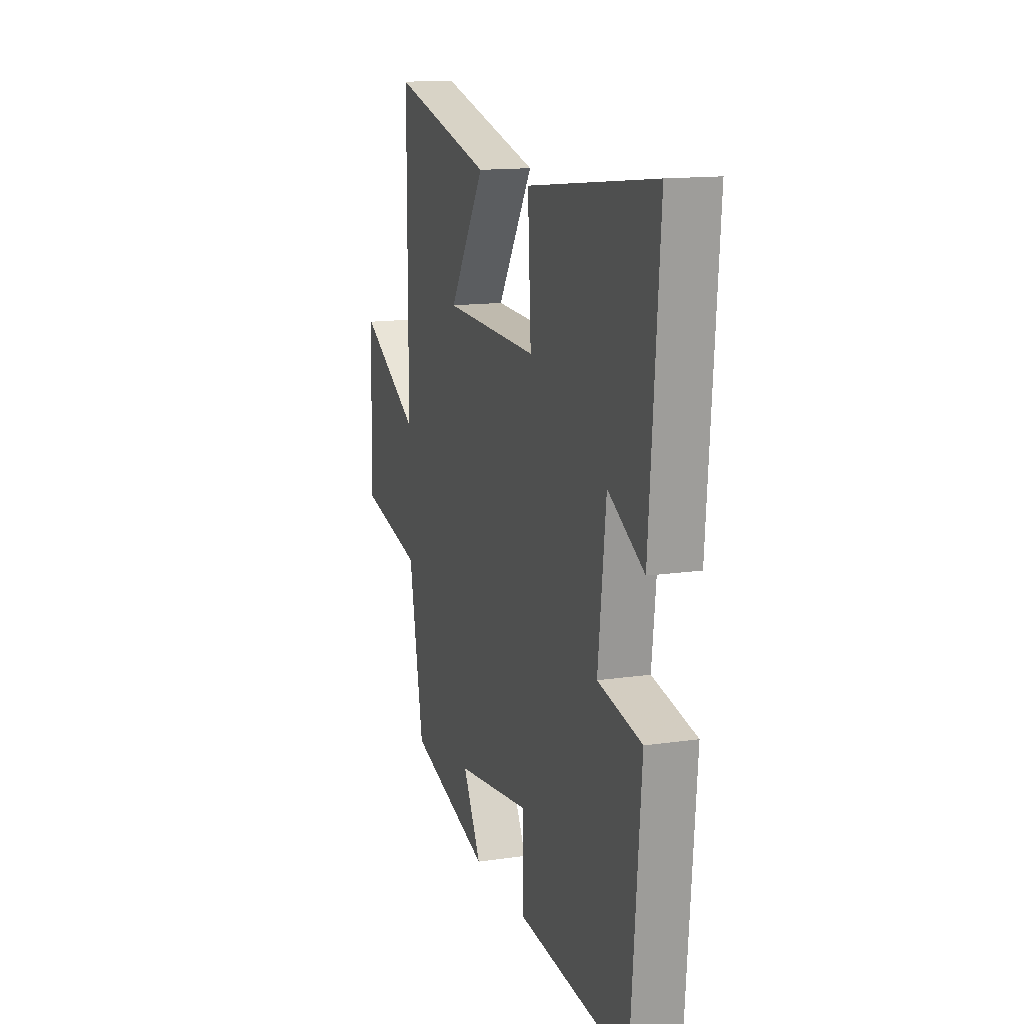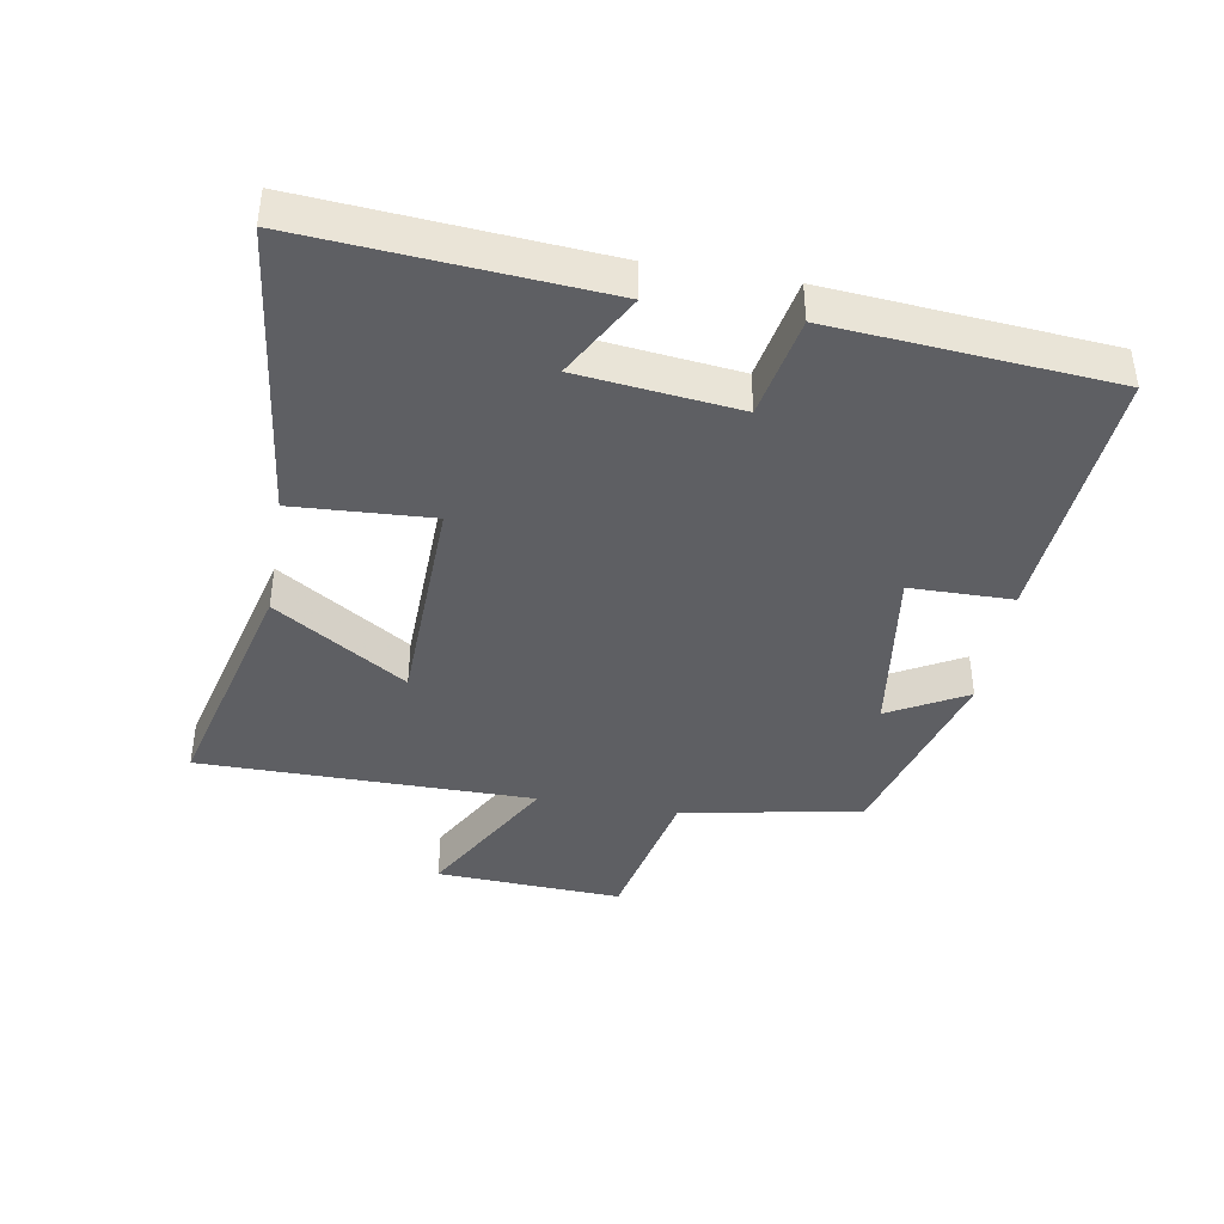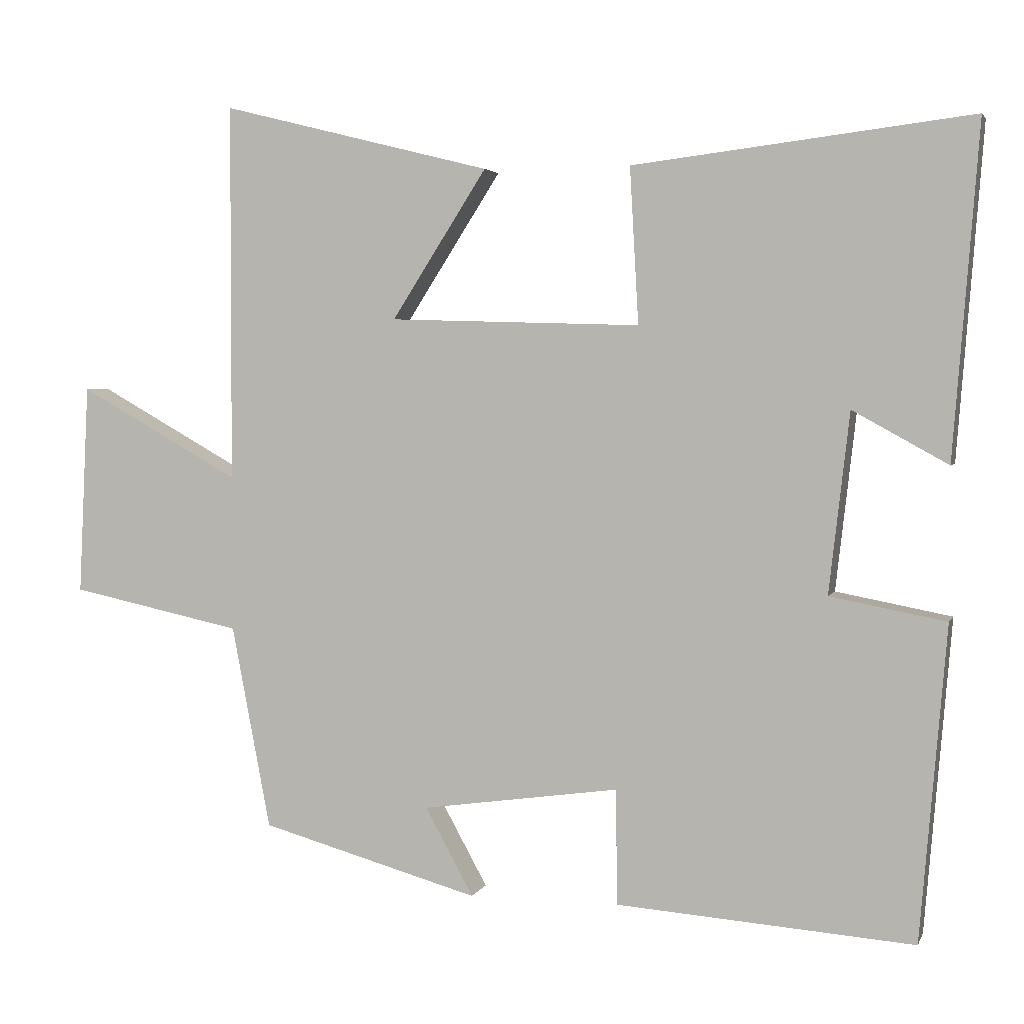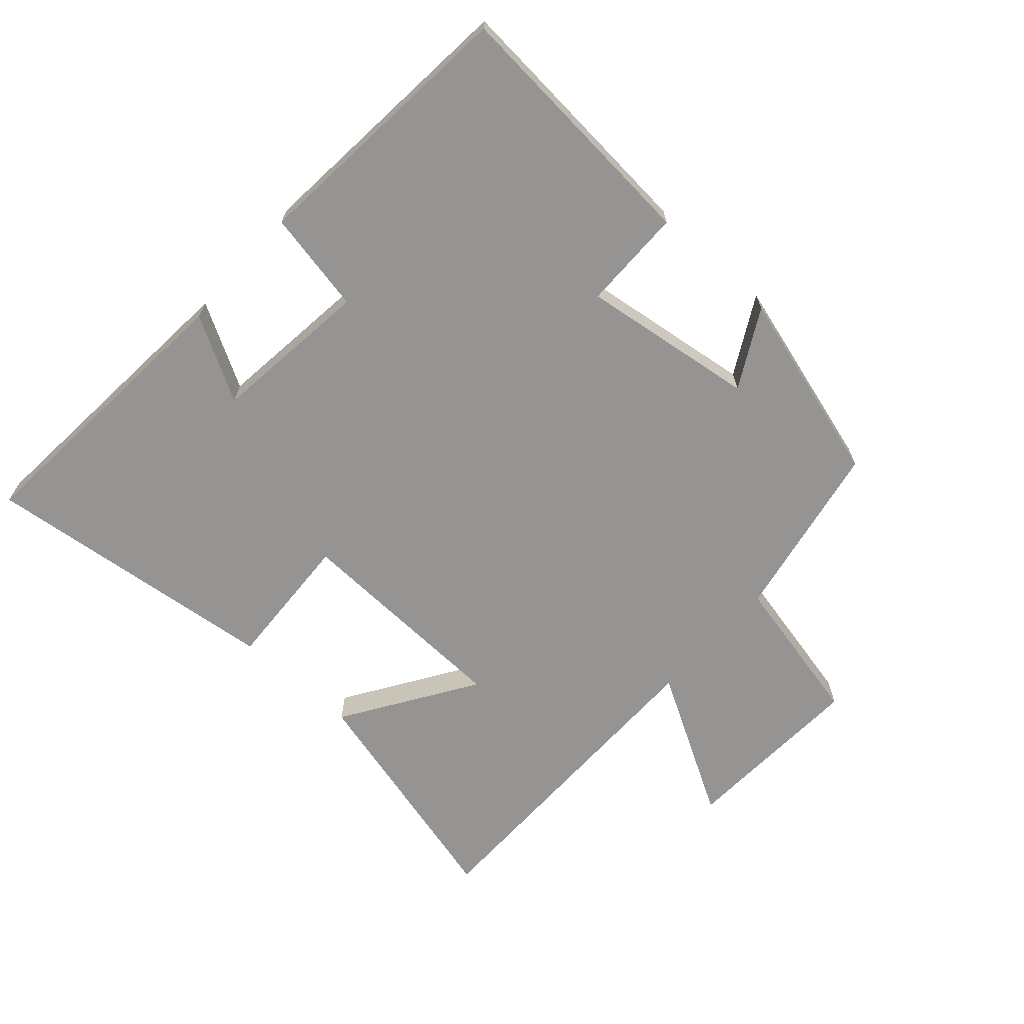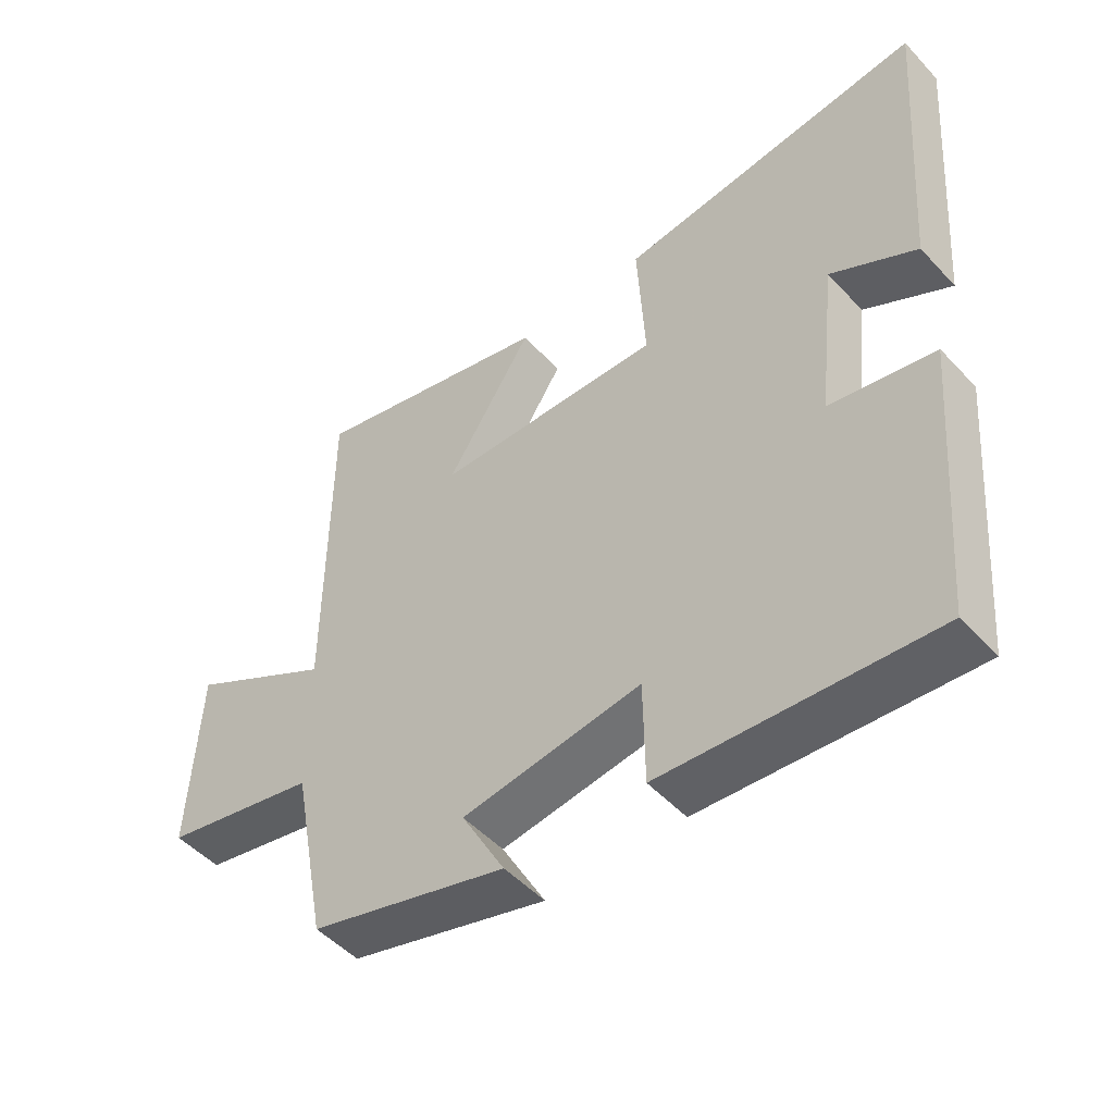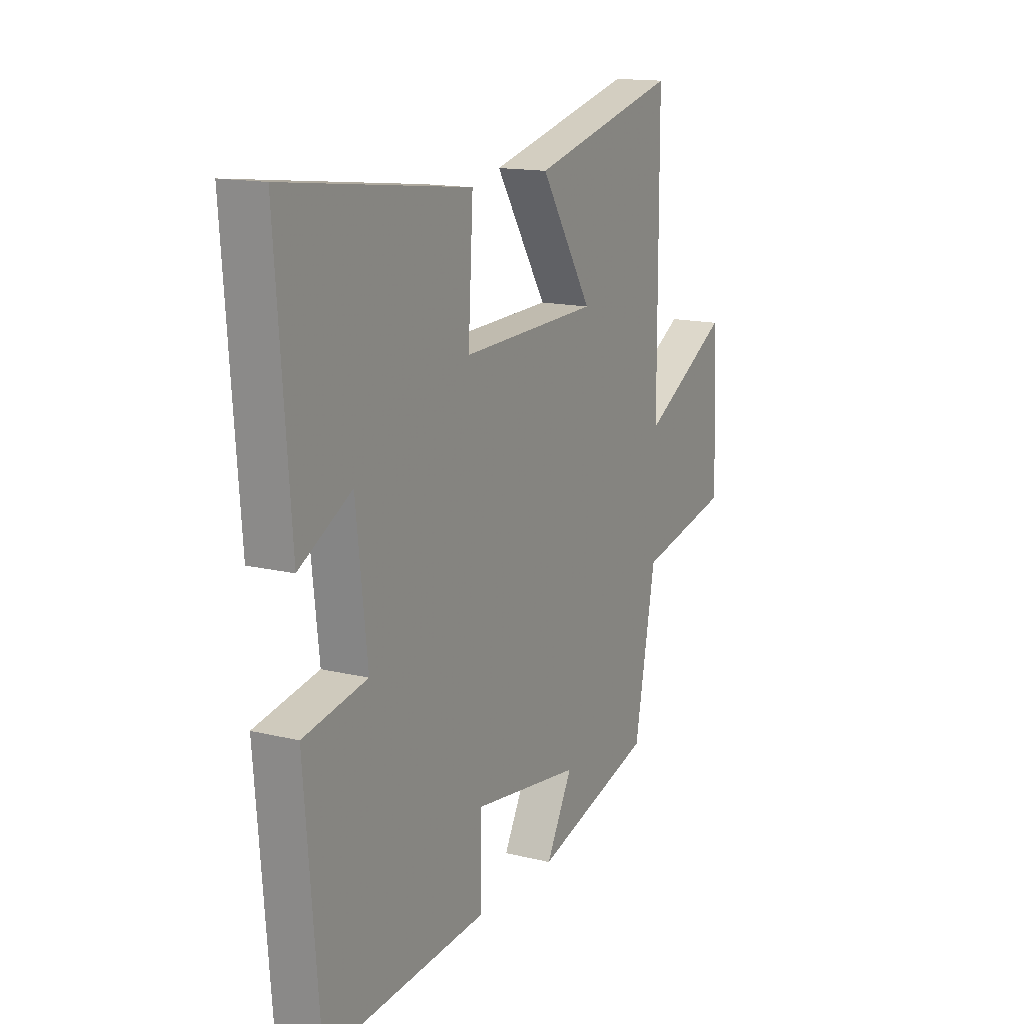
<metadata>
{"format":"obj","ext":"obj","renderer":"f3d","projection":"perspective","resolution":1024,"background":"white","views":[{"elev":14.1,"azim":72.0,"up":"+Z"},{"elev":-41.1,"azim":80.2,"up":"+Y"},{"elev":3.3,"azim":15.3,"up":"+Z"},{"elev":-67.2,"azim":137.9,"up":"+Y"},{"elev":-49.8,"azim":40.8,"up":"+Z"},{"elev":14.8,"azim":117.8,"up":"+Z"}]}
</metadata>
<code>
v -0.447 0.07 -0.416
v -0.5 0.07 -0.138
v -0.735 0.07 -0.088
v -0.721 0.07 0.2
v -0.5 0.07 0.076
v -0.499 0.07 0.593
v -0.129 0.07 0.5
v -0.259 0.07 0.297
v 0.085 0.07 0.287
v 0.073 0.07 0.5
v 0.535 0.07 0.556
v 0.5 0.07 0.103
v 0.37 0.07 0.175
v 0.342 0.07 -0.071
v 0.5 0.07 -0.101
v 0.464 0.07 -0.53
v 0.058 0.07 -0.5
v 0.056 0.07 -0.342
v -0.214 0.07 -0.38
v -0.148 0.07 -0.5
v -0.447 0 -0.416
v -0.5 0 -0.138
v -0.735 0 -0.088
v -0.721 0 0.2
v -0.5 0 0.076
v -0.499 0 0.593
v -0.129 0 0.5
v -0.259 0 0.297
v 0.085 0 0.287
v 0.073 0 0.5
v 0.535 0 0.556
v 0.5 0 0.103
v 0.37 0 0.175
v 0.342 0 -0.071
v 0.5 0 -0.101
v 0.464 0 -0.53
v 0.058 0 -0.5
v 0.056 0 -0.342
v -0.214 0 -0.38
v -0.148 0 -0.5
f 19 20 1 2
f 18 19 2
f 15 16 17 18
f 14 15 18 2
f 13 14 2 3
f 10 11 12 13
f 9 10 13
f 8 9 13
f 5 6 7 8
f 5 8 13
f 3 4 5
f 3 5 13
f 22 21 40 39
f 22 39 38
f 38 37 36 35
f 22 38 35 34
f 23 22 34 33
f 33 32 31 30
f 33 30 29
f 33 29 28
f 28 27 26 25
f 33 28 25
f 25 24 23
f 33 25 23
f 1 21 22 2
f 2 22 23 3
f 3 23 24 4
f 4 24 25 5
f 5 25 26 6
f 6 26 27 7
f 7 27 28 8
f 8 28 29 9
f 9 29 30 10
f 10 30 31 11
f 11 31 32 12
f 12 32 33 13
f 13 33 34 14
f 14 34 35 15
f 15 35 36 16
f 16 36 37 17
f 17 37 38 18
f 18 38 39 19
f 19 39 40 20
f 20 40 21 1

</code>
